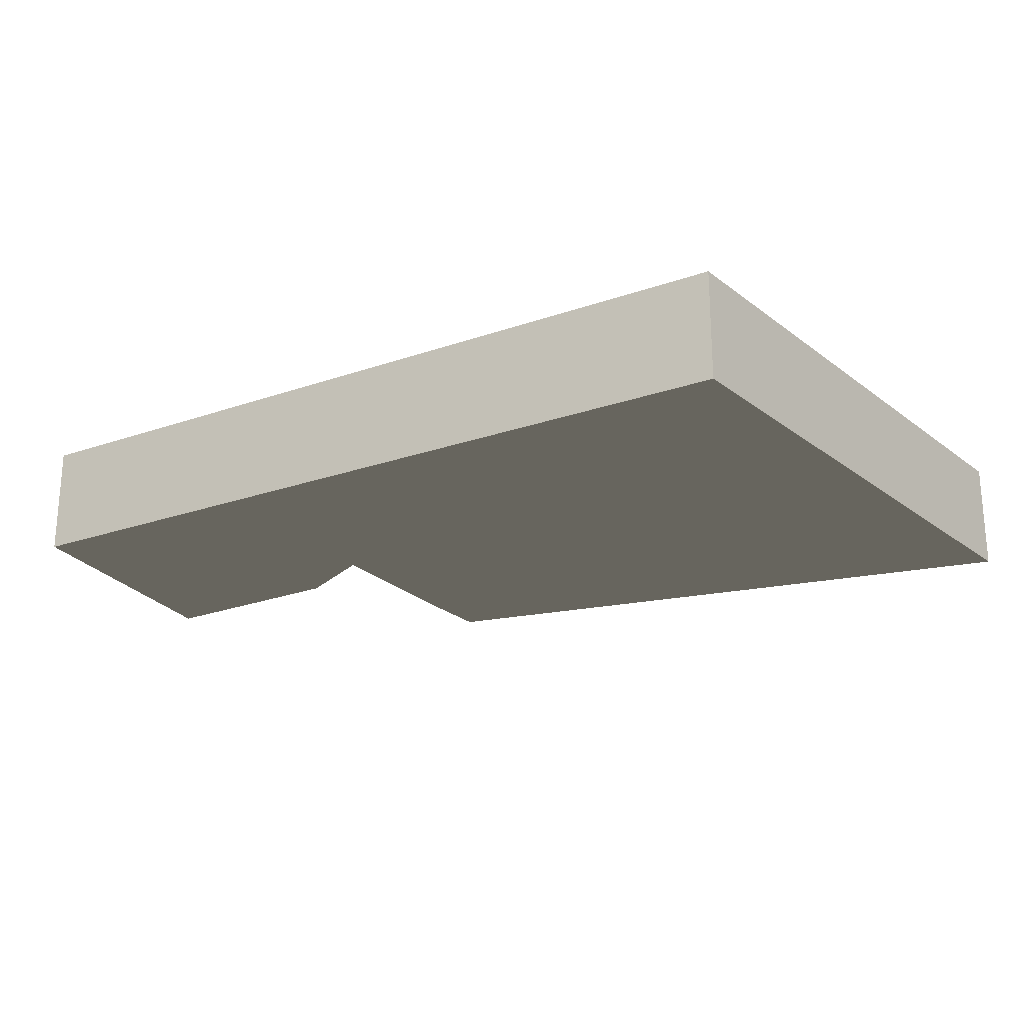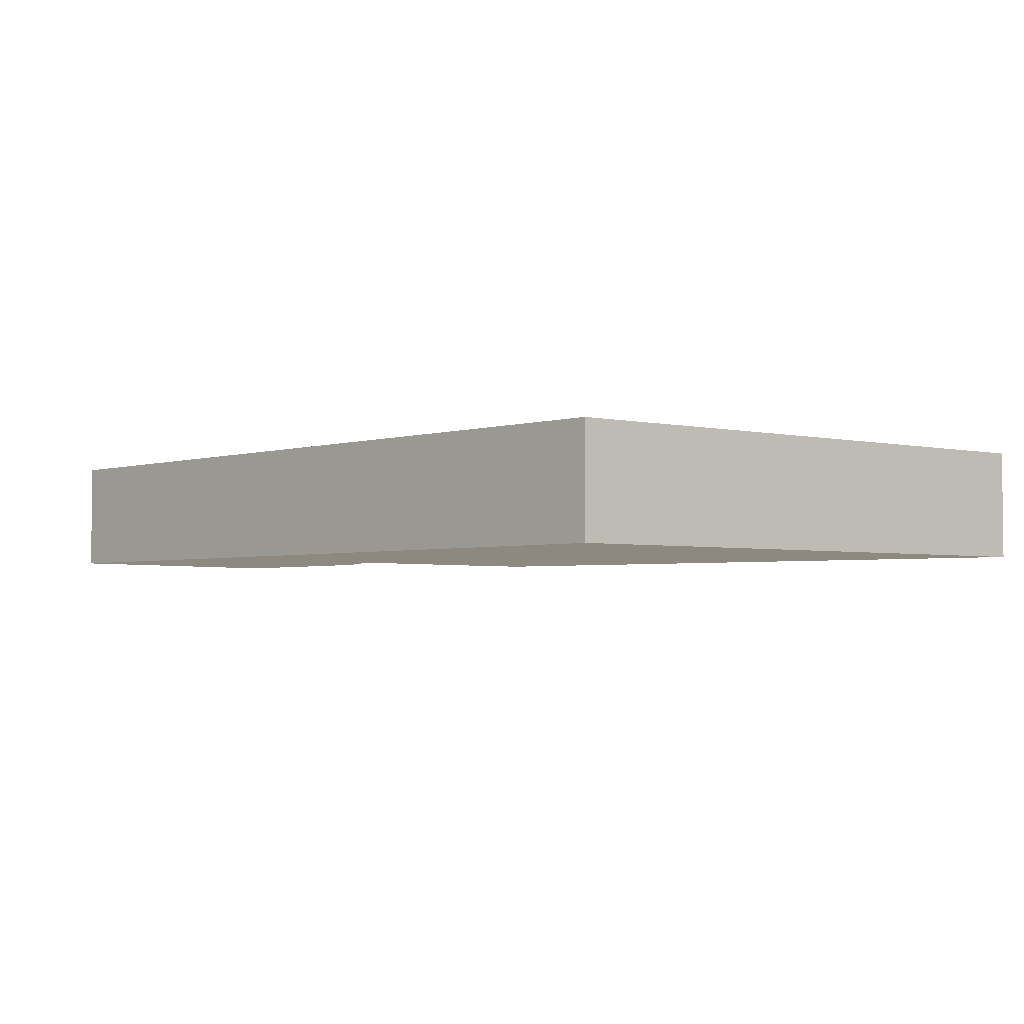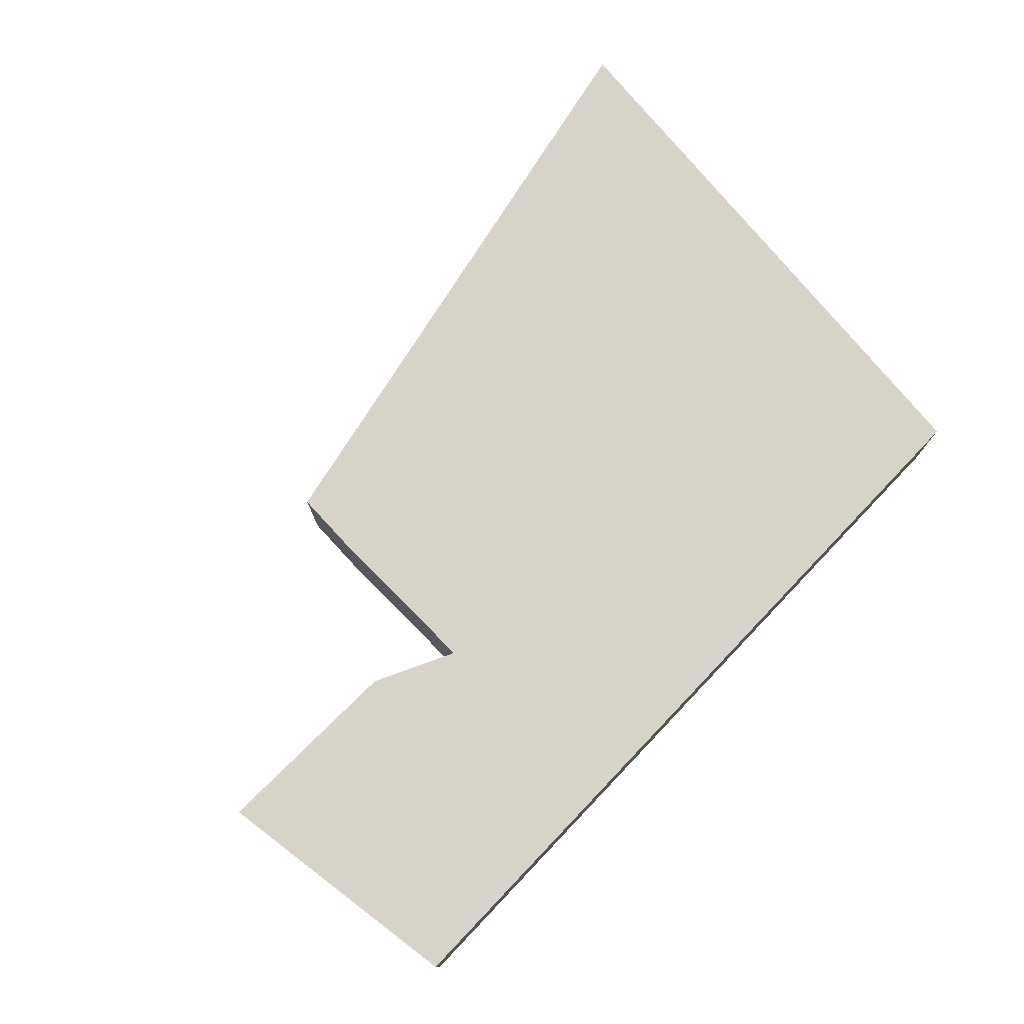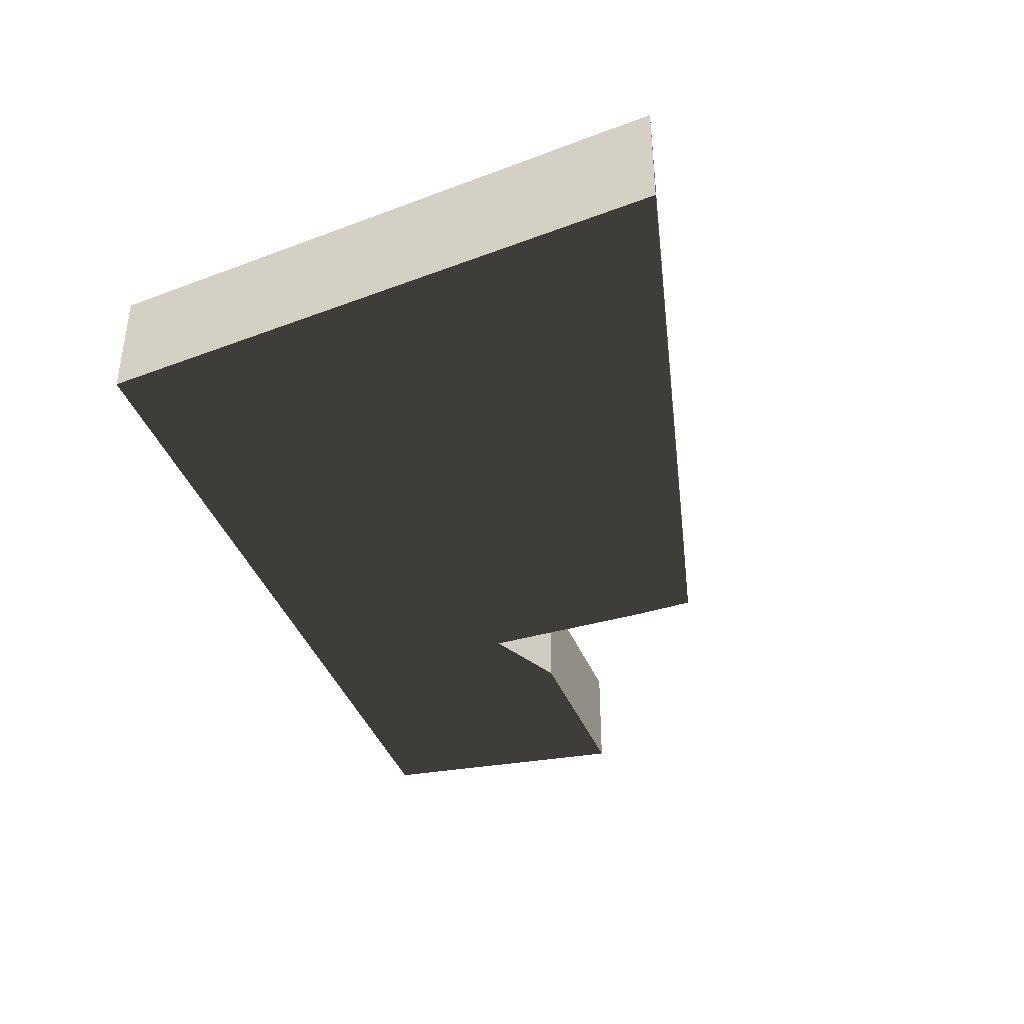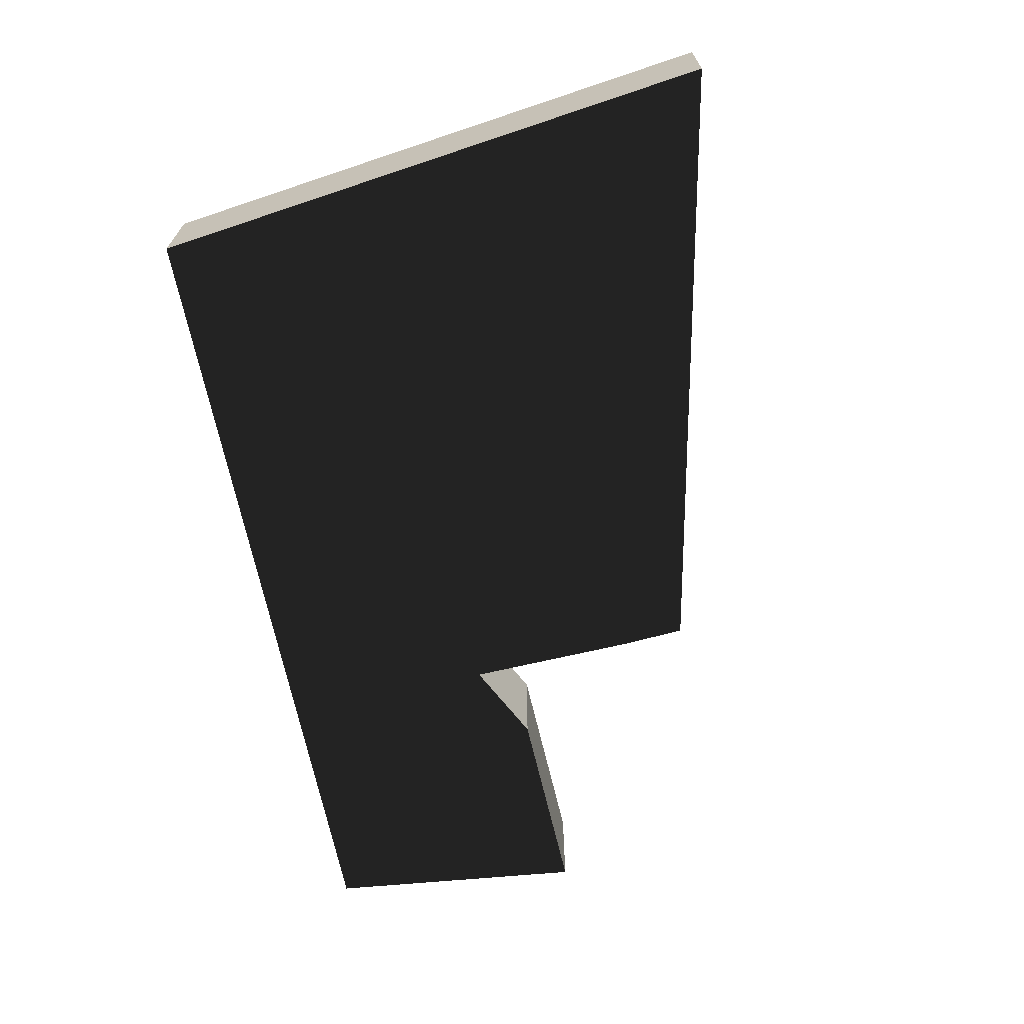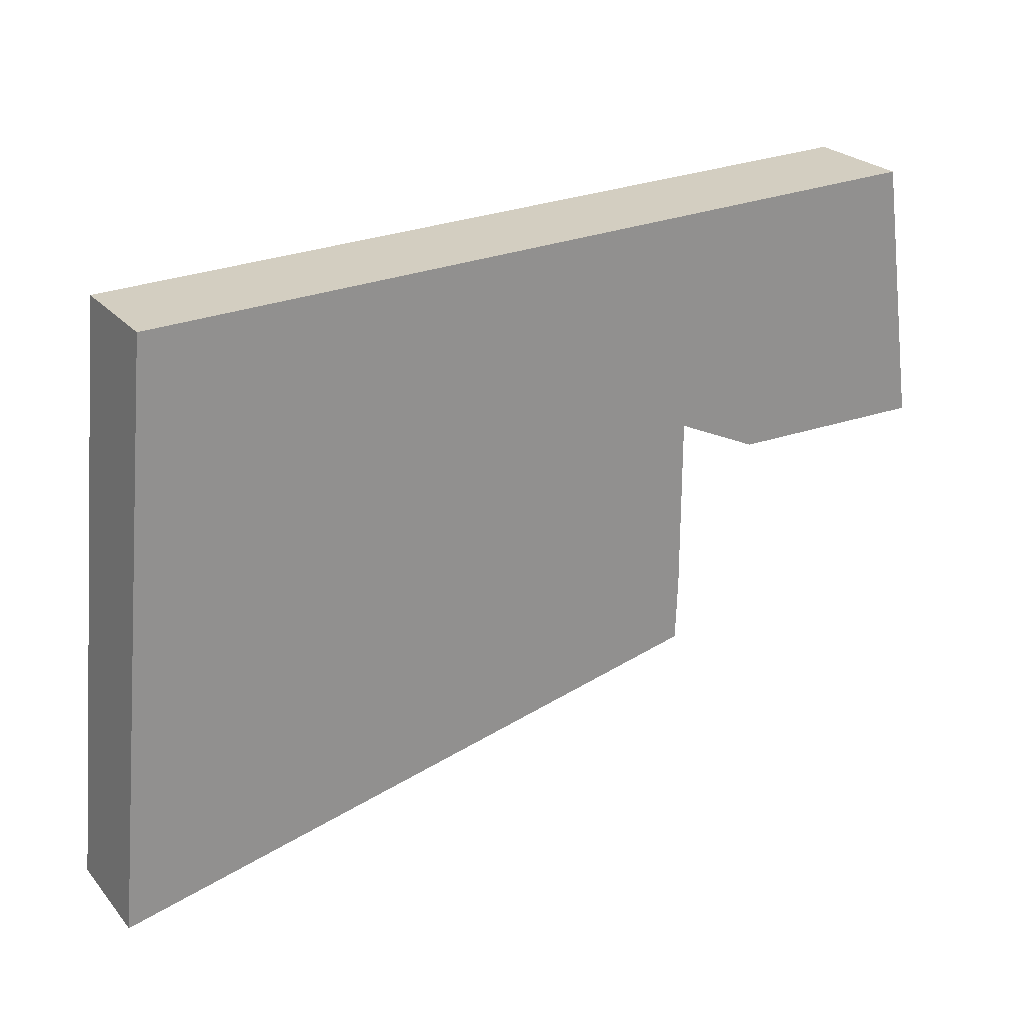
<metadata>
{"format":"obj","ext":"obj","renderer":"f3d","projection":"perspective","resolution":1024,"background":"white","views":[{"elev":-22.6,"azim":32.7,"up":"+Y"},{"elev":-3.4,"azim":47.2,"up":"+Y"},{"elev":76.1,"azim":-44.6,"up":"+Y"},{"elev":-38.7,"azim":110.2,"up":"+Y"},{"elev":-67.7,"azim":103.3,"up":"+Y"},{"elev":24.6,"azim":149.6,"up":"+Z"}]}
</metadata>
<code>
v -17.5 -1 6.1
v -19.2 -1 -5.7
v -10.2 -1 -5.7
v -17.5 4 6.1
v -19.2 4 -5.7
v -10.2 4 -5.7
v -6.5 -1 -4
v -6.5 4 -4
v 13.44 -1 5.16
v 13.44 4 5.16
v 18.7 -1 5
v 18.7 4 5
v -6.5 -1 -5.7
v -6.5 4 -5.7
v 19.68 -1 -5.7
v 19.68 4 -5.7
v -6.5 -1 -11.8
v -6.5 4 -11.8
v -6.4 -1 -14.6
v -6.4 4 -14.6
v 21.1 -1 -21.1
v 21.1 4 -21.1
f 1 2 3
f 4 5 6
f 1 3 7
f 4 6 8
f 1 7 9
f 4 8 10
f 10 9 1
f 10 1 4
f 4 1 2
f 4 2 5
f 5 2 3
f 5 3 6
f 6 3 7
f 6 7 8
f 11 9 7
f 12 10 8
f 11 7 13
f 12 8 14
f 11 13 15
f 12 14 16
f 16 15 11
f 16 11 12
f 12 11 9
f 12 9 10
f 8 7 13
f 8 13 14
f 15 13 17
f 16 14 18
f 15 17 19
f 16 18 20
f 15 19 21
f 16 20 22
f 22 21 15
f 22 15 16
f 14 13 17
f 14 17 18
f 18 17 19
f 18 19 20
f 20 19 21
f 20 21 22

</code>
